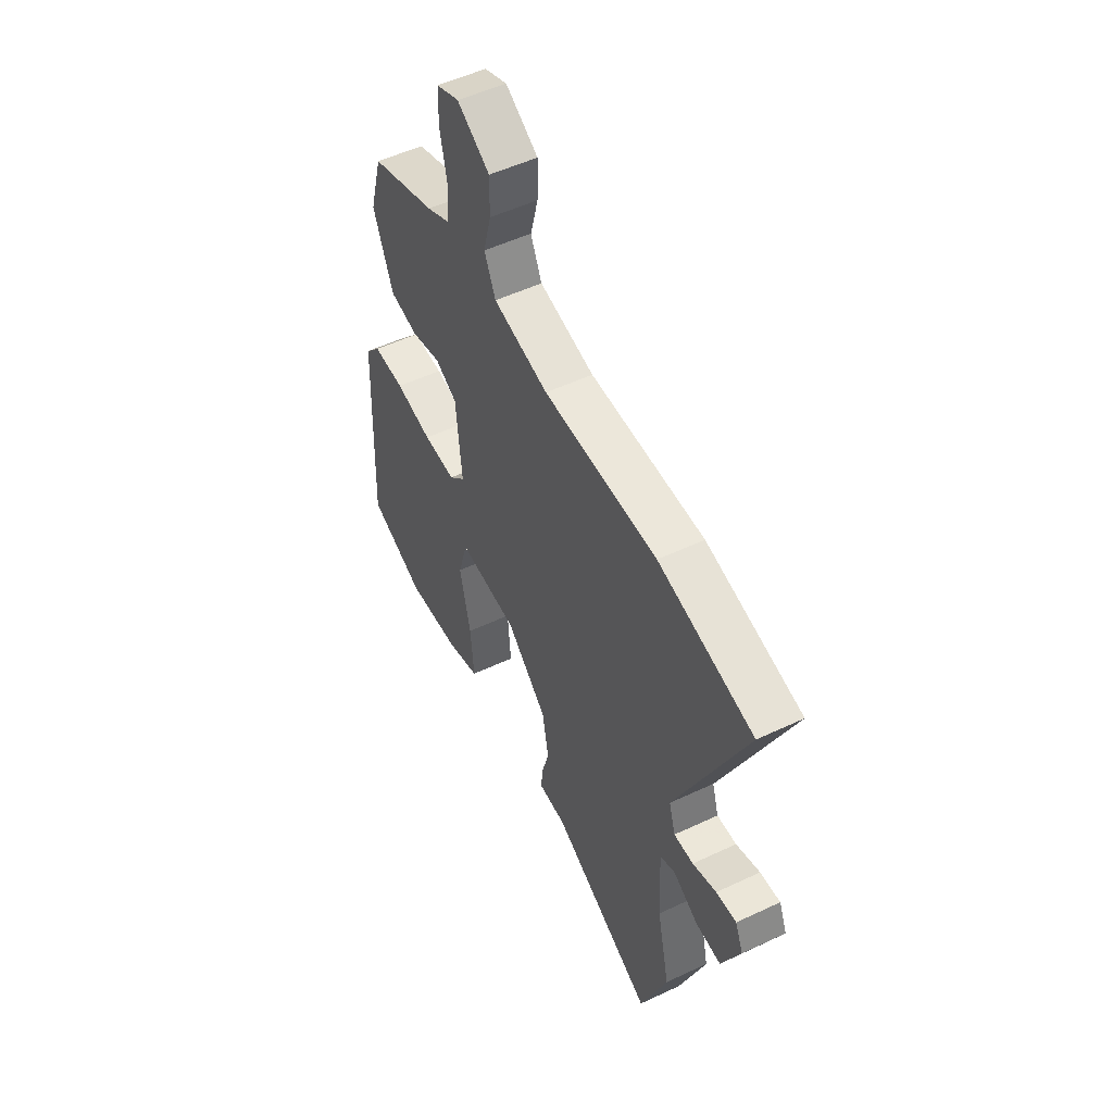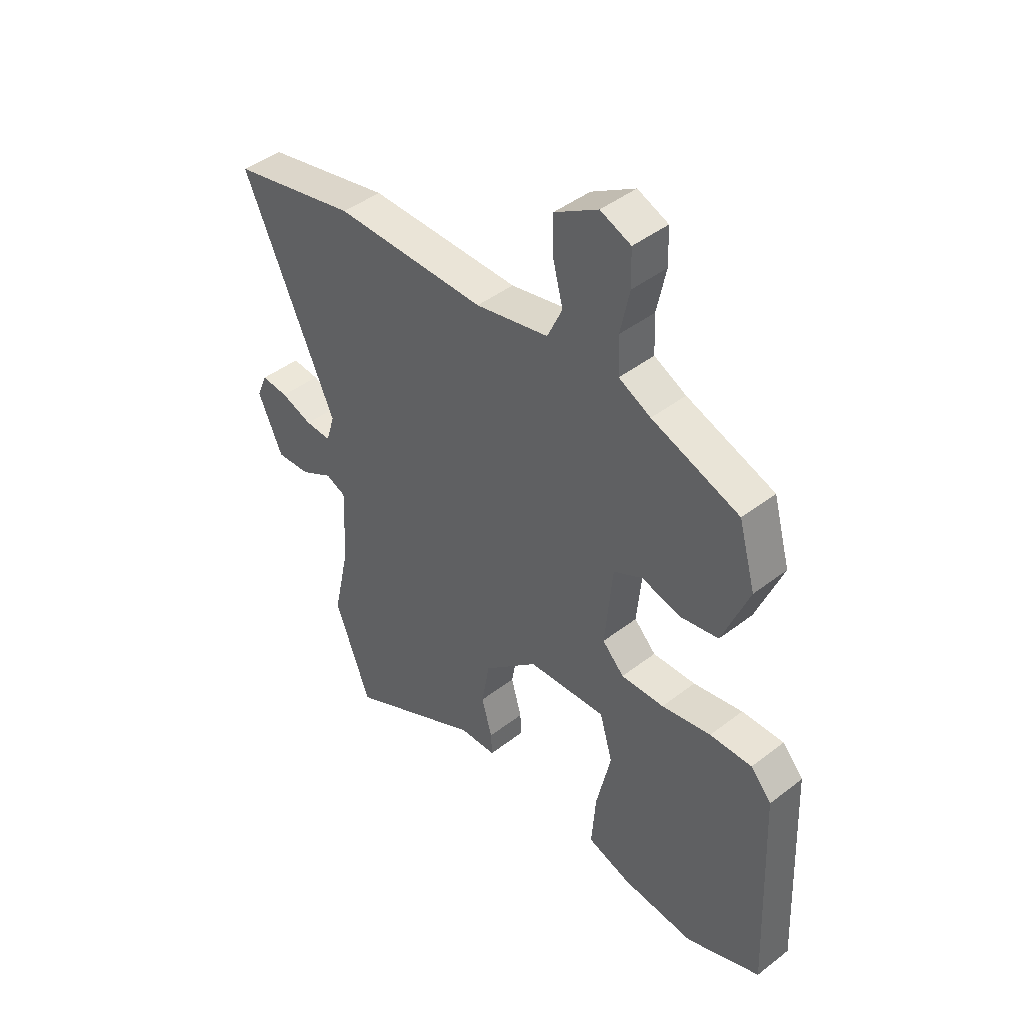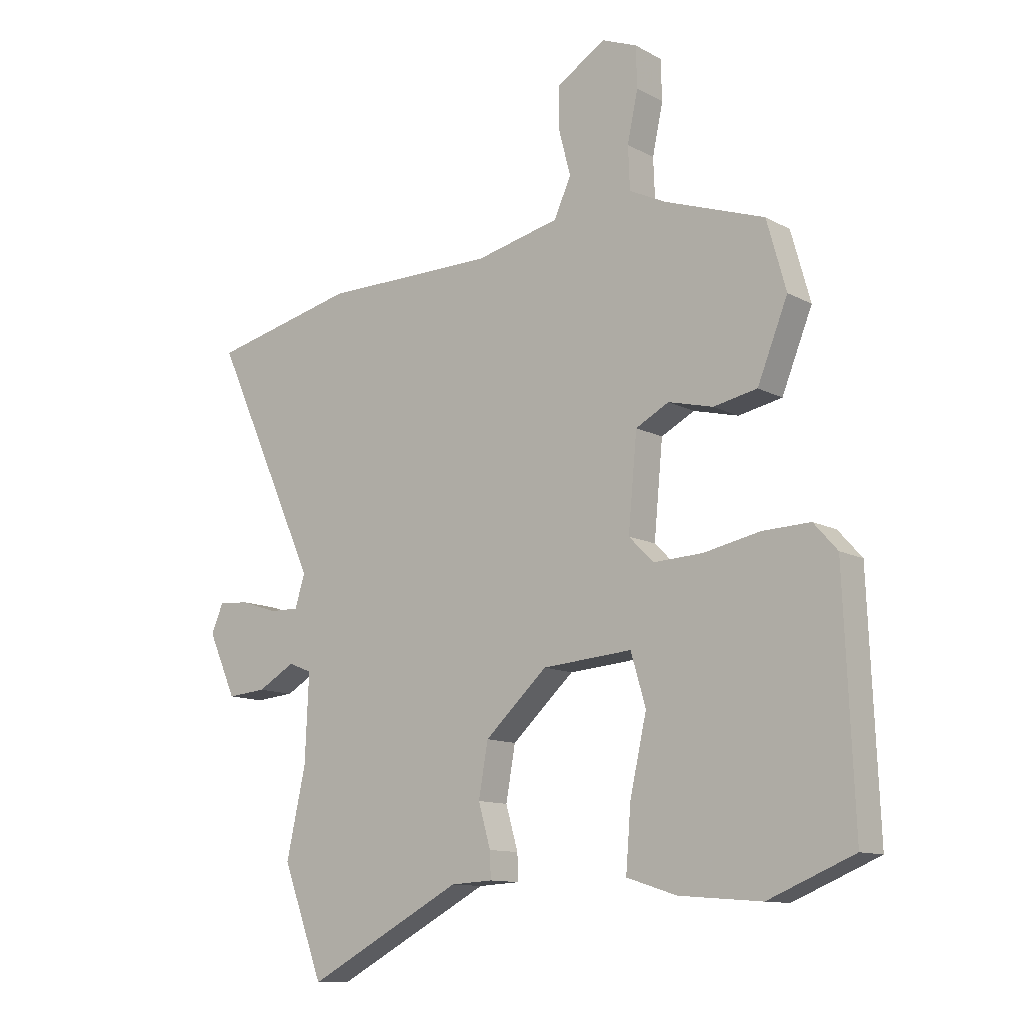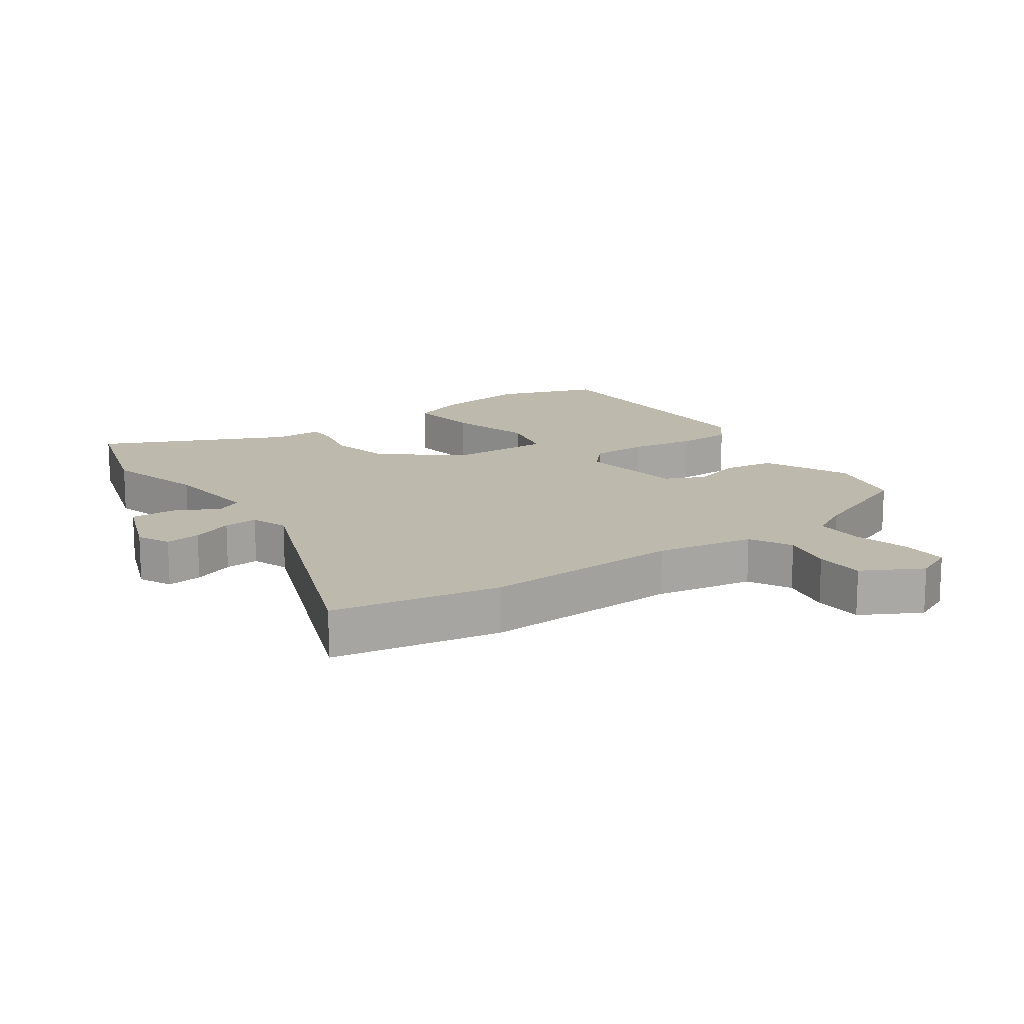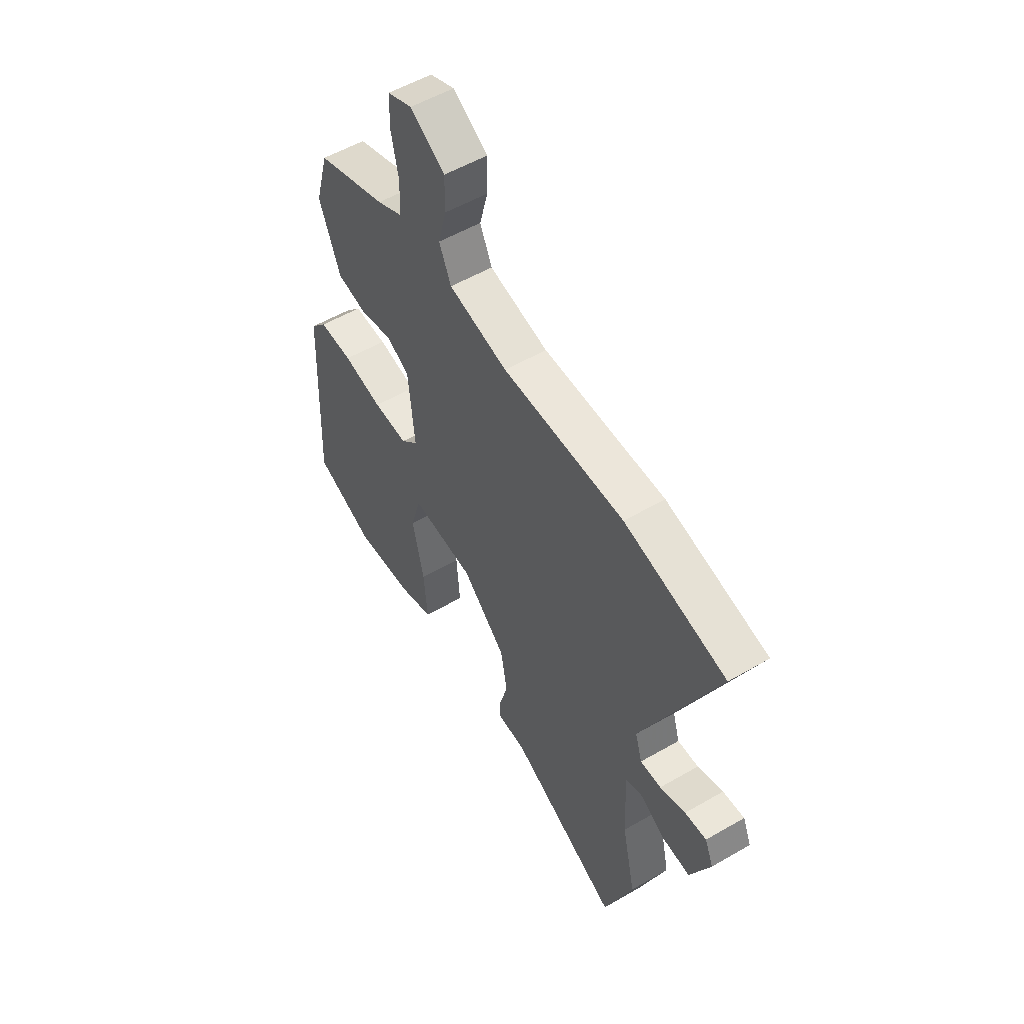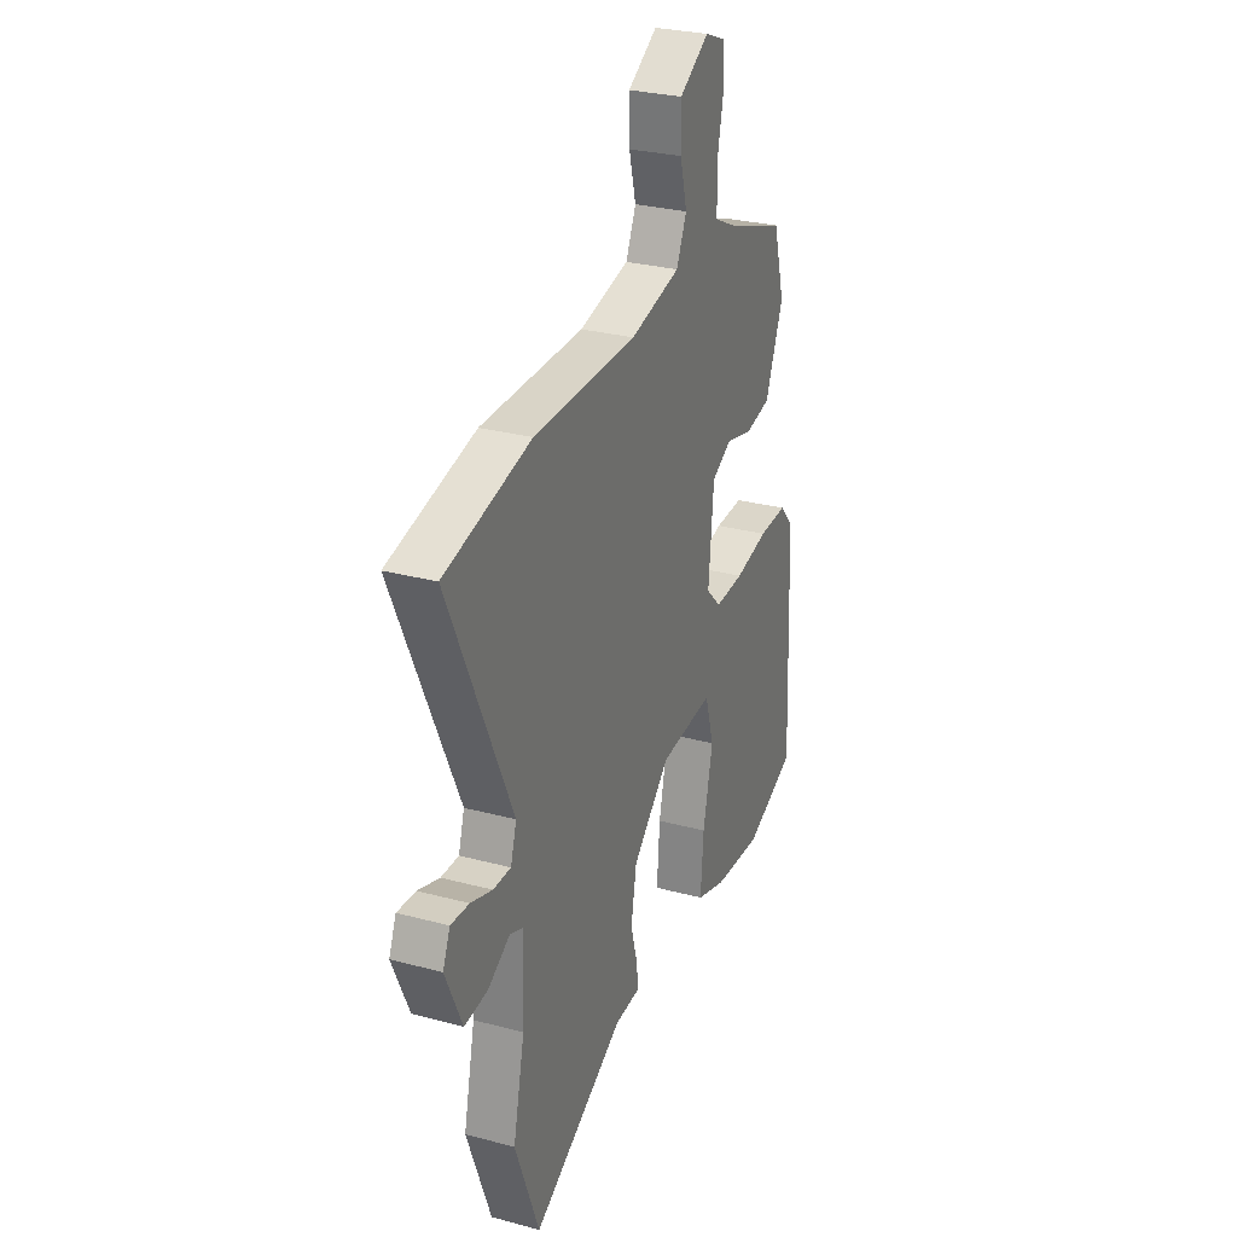
<metadata>
{"format":"obj","ext":"obj","renderer":"f3d","projection":"perspective","resolution":1024,"background":"white","views":[{"elev":52.5,"azim":-116.9,"up":"+Z"},{"elev":44.3,"azim":48.0,"up":"+Z"},{"elev":-11.6,"azim":37.9,"up":"+Z"},{"elev":15.2,"azim":-38.0,"up":"+Y"},{"elev":54.4,"azim":-121.6,"up":"+Z"},{"elev":28.5,"azim":-68.1,"up":"+Z"}]}
</metadata>
<code>
v 0.438 0.07 0.477
v 0.473 0.07 0.352
v 0.418 0.07 0.215
v 0.339 0.07 0.199
v 0.258 0.07 0.219
v 0.198 0.07 0.187
v 0.182 0.07 0.019
v 0.227 0.07 -0.026
v 0.316 0.07 -0.022
v 0.418 0.07 -0.001
v 0.505 0.07 0.002
v 0.548 0.07 -0.046
v 0.566 0.07 -0.473
v 0.411 0.07 -0.537
v 0.262 0.07 -0.525
v 0.171 0.07 -0.496
v 0.18 0.07 -0.382
v 0.21 0.07 -0.248
v 0.183 0.07 -0.156
v 0.02 0.07 -0.169
v -0.093 0.07 -0.273
v -0.11 0.07 -0.369
v -0.088 0.07 -0.446
v -0.086 0.07 -0.493
v -0.162 0.07 -0.497
v -0.445 0.07 -0.647
v -0.519 0.07 -0.45
v -0.484 0.07 -0.291
v -0.477 0.07 -0.134
v -0.519 0.07 -0.117
v -0.587 0.07 -0.156
v -0.658 0.07 -0.162
v -0.709 0.07 -0.048
v -0.687 0.07 0.004
v -0.631 0.07 0
v -0.565 0.07 -0.022
v -0.511 0.07 -0.023
v -0.493 0.07 0.036
v -0.685 0.07 0.457
v -0.423 0.07 0.518
v -0.109 0.07 0.52
v 0.043 0.07 0.555
v 0.074 0.07 0.623
v 0.053 0.07 0.704
v 0.052 0.07 0.782
v 0.142 0.07 0.837
v 0.205 0.07 0.812
v 0.207 0.07 0.739
v 0.188 0.07 0.649
v 0.191 0.07 0.572
v 0.257 0.07 0.54
v 0.438 0 0.477
v 0.473 0 0.352
v 0.418 0 0.215
v 0.339 0 0.199
v 0.258 0 0.219
v 0.198 0 0.187
v 0.182 0 0.019
v 0.227 0 -0.026
v 0.316 0 -0.022
v 0.418 0 -0.001
v 0.505 0 0.002
v 0.548 0 -0.046
v 0.566 0 -0.473
v 0.411 0 -0.537
v 0.262 0 -0.525
v 0.171 0 -0.496
v 0.18 0 -0.382
v 0.21 0 -0.248
v 0.183 0 -0.156
v 0.02 0 -0.169
v -0.093 0 -0.273
v -0.11 0 -0.369
v -0.088 0 -0.446
v -0.086 0 -0.493
v -0.162 0 -0.497
v -0.445 0 -0.647
v -0.519 0 -0.45
v -0.484 0 -0.291
v -0.477 0 -0.134
v -0.519 0 -0.117
v -0.587 0 -0.156
v -0.658 0 -0.162
v -0.709 0 -0.048
v -0.687 0 0.004
v -0.631 0 0
v -0.565 0 -0.022
v -0.511 0 -0.023
v -0.493 0 0.036
v -0.685 0 0.457
v -0.423 0 0.518
v -0.109 0 0.52
v 0.043 0 0.555
v 0.074 0 0.623
v 0.053 0 0.704
v 0.052 0 0.782
v 0.142 0 0.837
v 0.205 0 0.812
v 0.207 0 0.739
v 0.188 0 0.649
v 0.191 0 0.572
v 0.257 0 0.54
f 46 47 48 49
f 46 49 50
f 43 44 45 46
f 43 46 50
f 42 43 50 51
f 38 39 40 41
f 37 38 41 42
f 33 34 35 36
f 33 36 37
f 30 31 32 33
f 30 33 37
f 29 30 37 42
f 25 26 27 28
f 22 23 24 25
f 21 22 25 28
f 20 21 28 29
f 15 16 17 18
f 13 14 15 18
f 13 18 19
f 12 13 19
f 9 10 11 12
f 8 9 12 19
f 7 8 19 20
f 2 3 4 5
f 2 5 6
f 1 2 6
f 51 1 6
f 42 51 6
f 20 29 42
f 6 7 20 42
f 100 99 98 97
f 101 100 97
f 97 96 95 94
f 101 97 94
f 102 101 94 93
f 92 91 90 89
f 93 92 89 88
f 87 86 85 84
f 88 87 84
f 84 83 82 81
f 88 84 81
f 93 88 81 80
f 79 78 77 76
f 76 75 74 73
f 79 76 73 72
f 80 79 72 71
f 69 68 67 66
f 69 66 65 64
f 70 69 64
f 70 64 63
f 63 62 61 60
f 70 63 60 59
f 71 70 59 58
f 56 55 54 53
f 57 56 53
f 57 53 52
f 57 52 102
f 57 102 93
f 93 80 71
f 93 71 58 57
f 1 52 53 2
f 2 53 54 3
f 3 54 55 4
f 4 55 56 5
f 5 56 57 6
f 6 57 58 7
f 7 58 59 8
f 8 59 60 9
f 9 60 61 10
f 10 61 62 11
f 11 62 63 12
f 12 63 64 13
f 13 64 65 14
f 14 65 66 15
f 15 66 67 16
f 16 67 68 17
f 17 68 69 18
f 18 69 70 19
f 19 70 71 20
f 20 71 72 21
f 21 72 73 22
f 22 73 74 23
f 23 74 75 24
f 24 75 76 25
f 25 76 77 26
f 26 77 78 27
f 27 78 79 28
f 28 79 80 29
f 29 80 81 30
f 30 81 82 31
f 31 82 83 32
f 32 83 84 33
f 33 84 85 34
f 34 85 86 35
f 35 86 87 36
f 36 87 88 37
f 37 88 89 38
f 38 89 90 39
f 39 90 91 40
f 40 91 92 41
f 41 92 93 42
f 42 93 94 43
f 43 94 95 44
f 44 95 96 45
f 45 96 97 46
f 46 97 98 47
f 47 98 99 48
f 48 99 100 49
f 49 100 101 50
f 50 101 102 51
f 51 102 52 1

</code>
